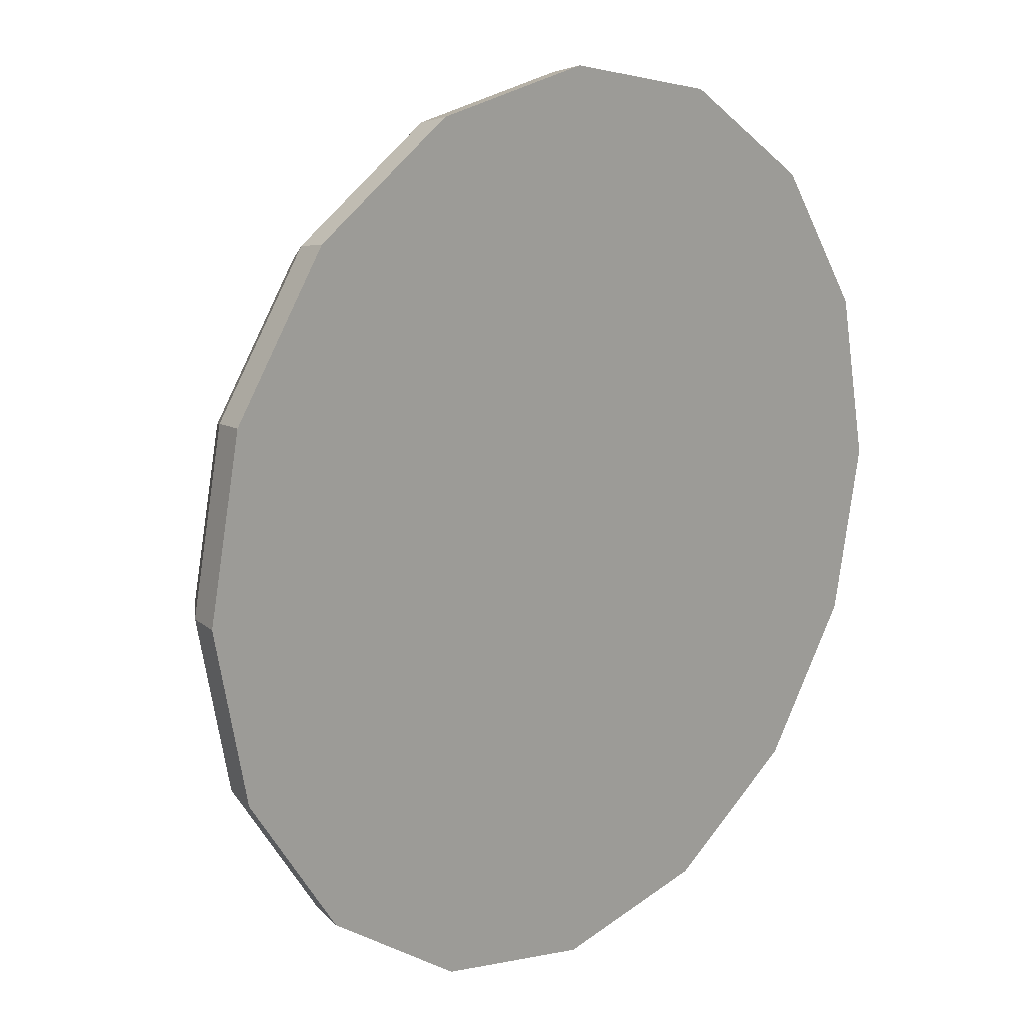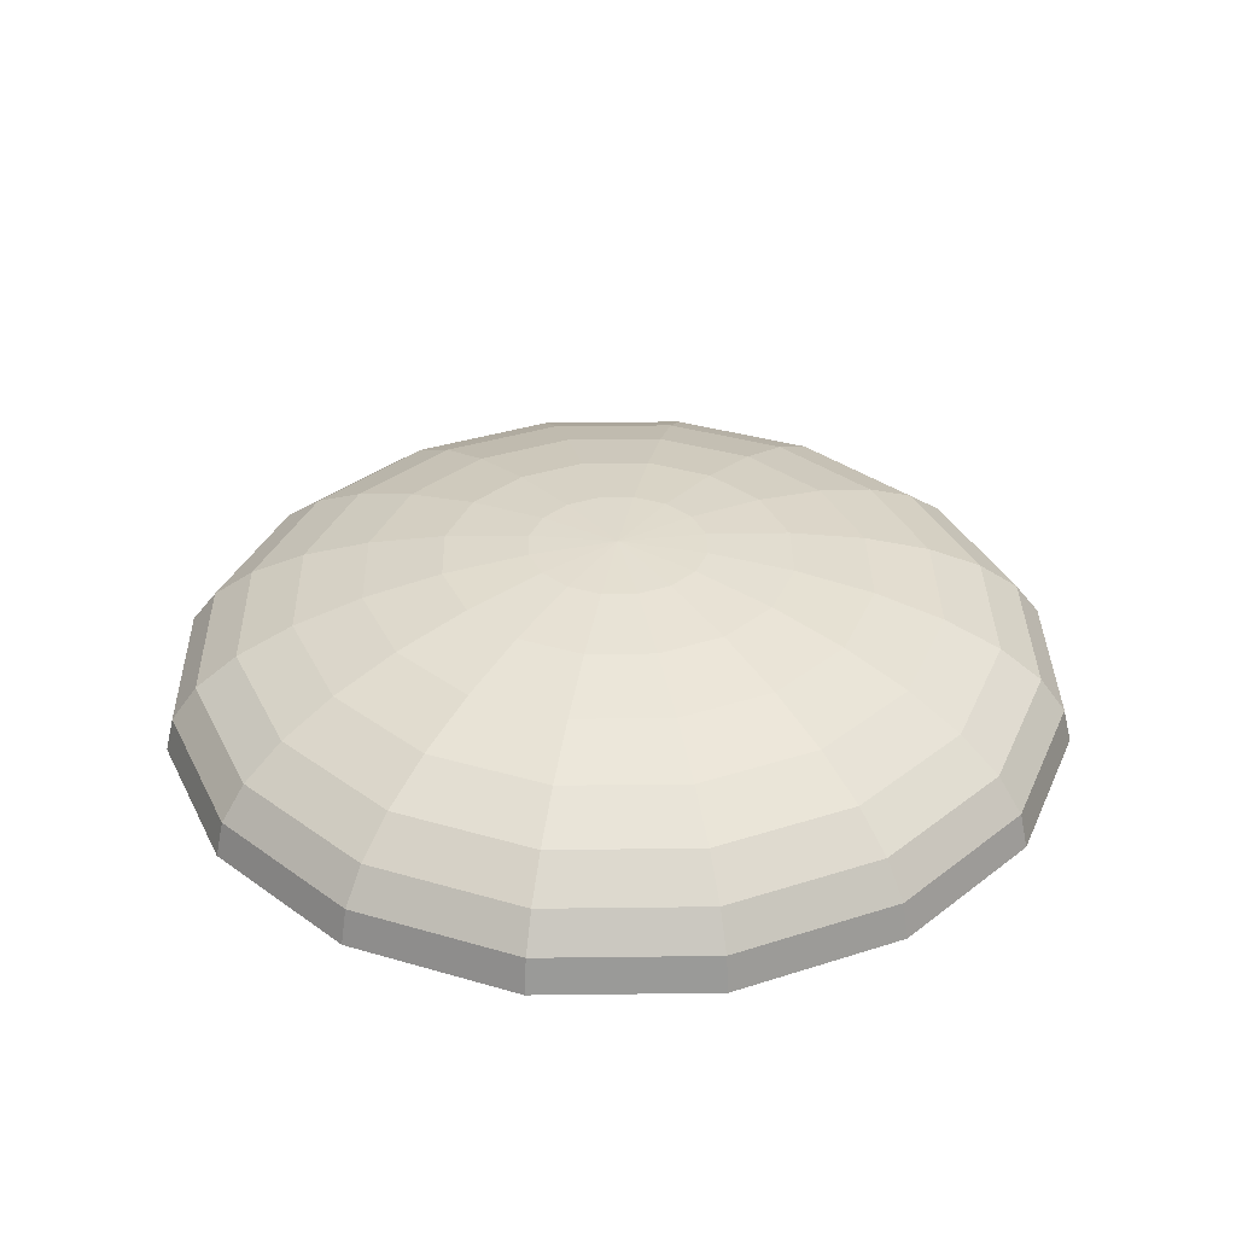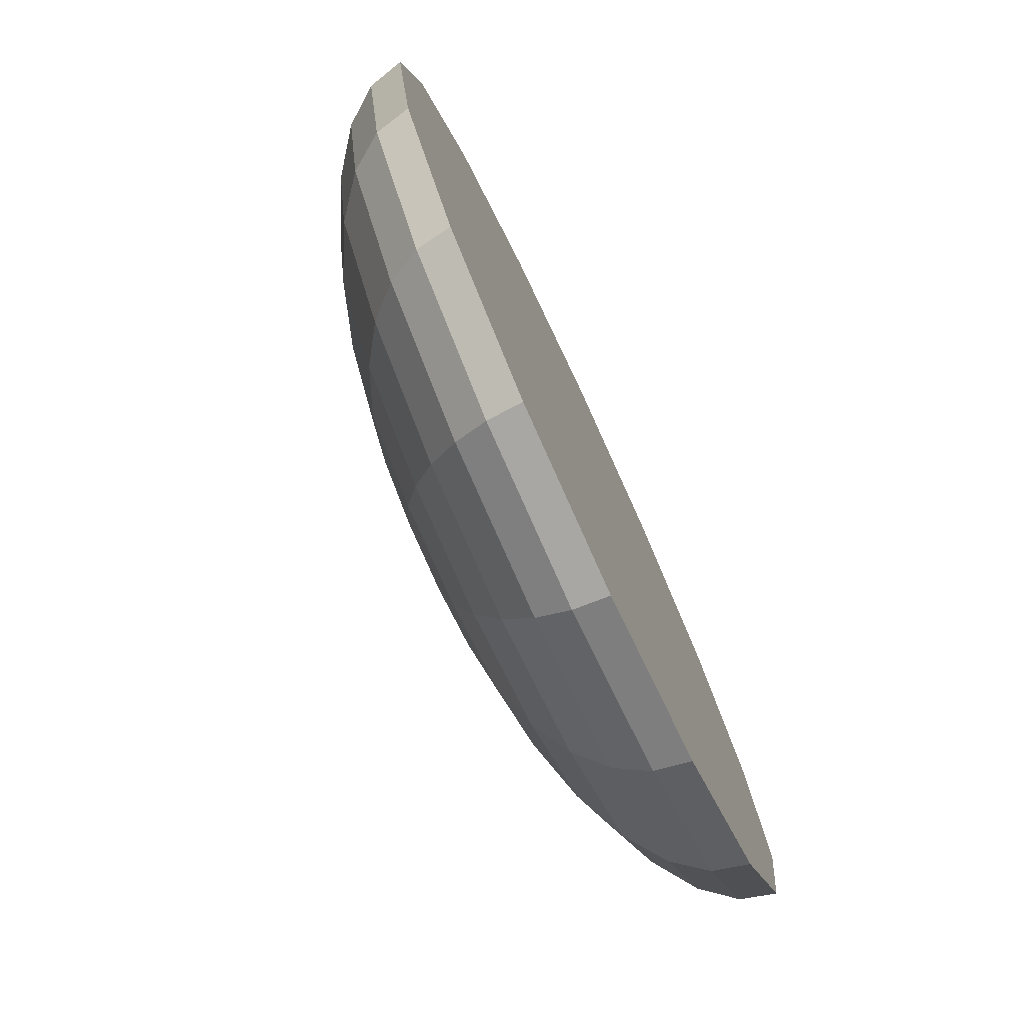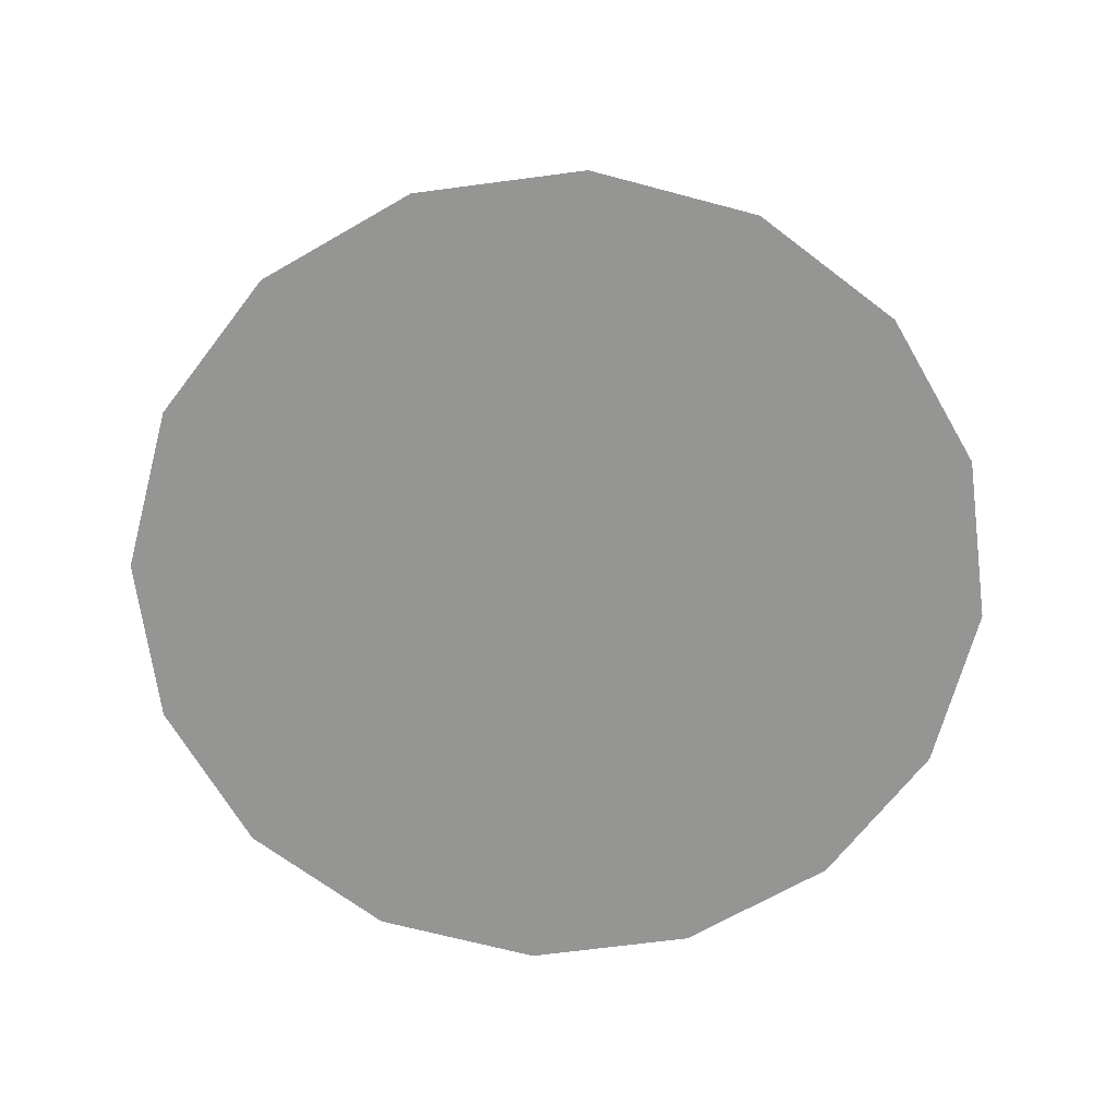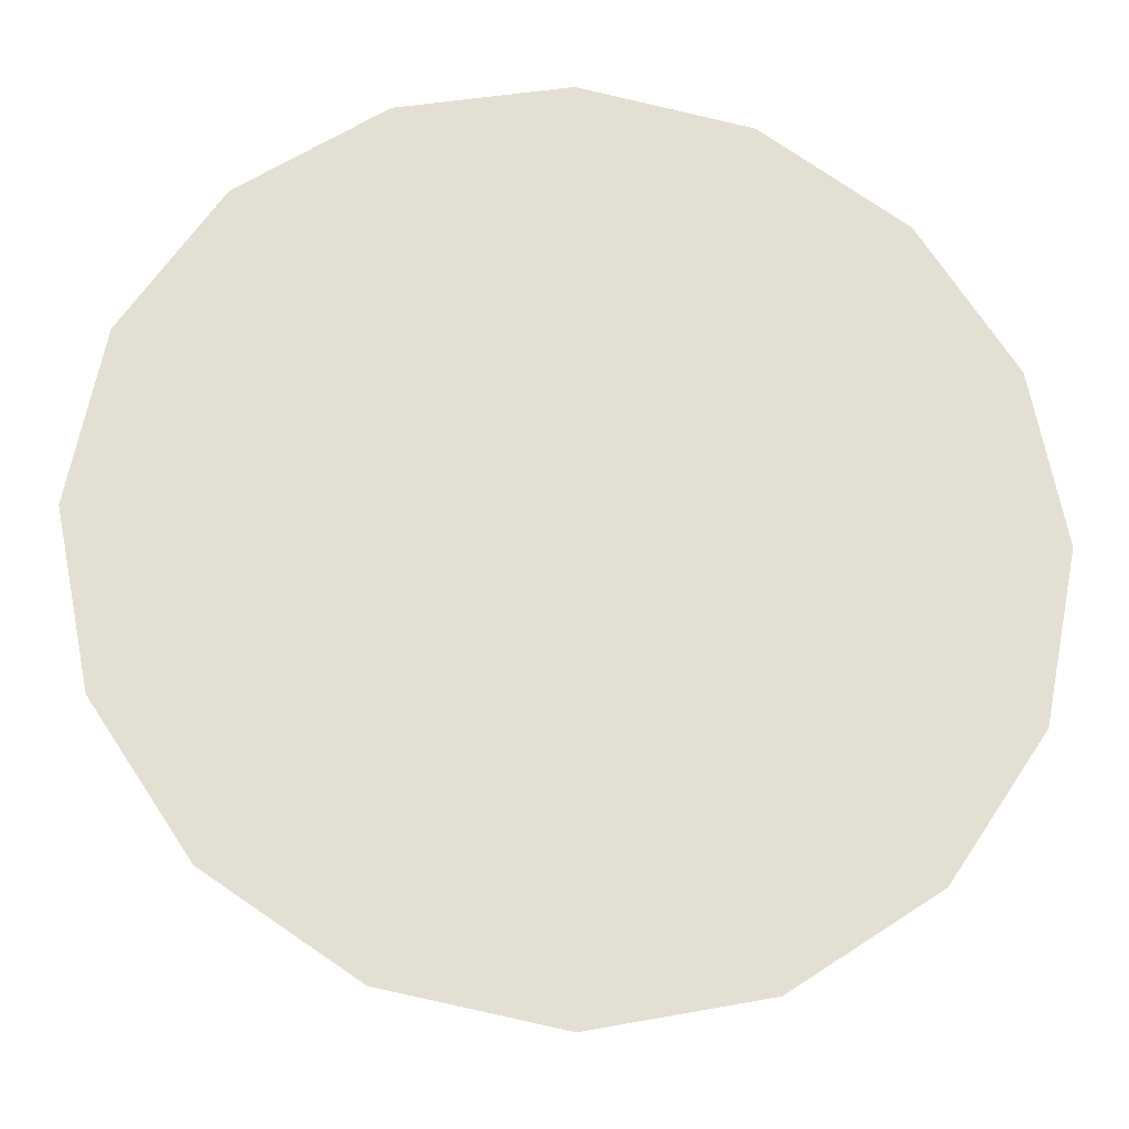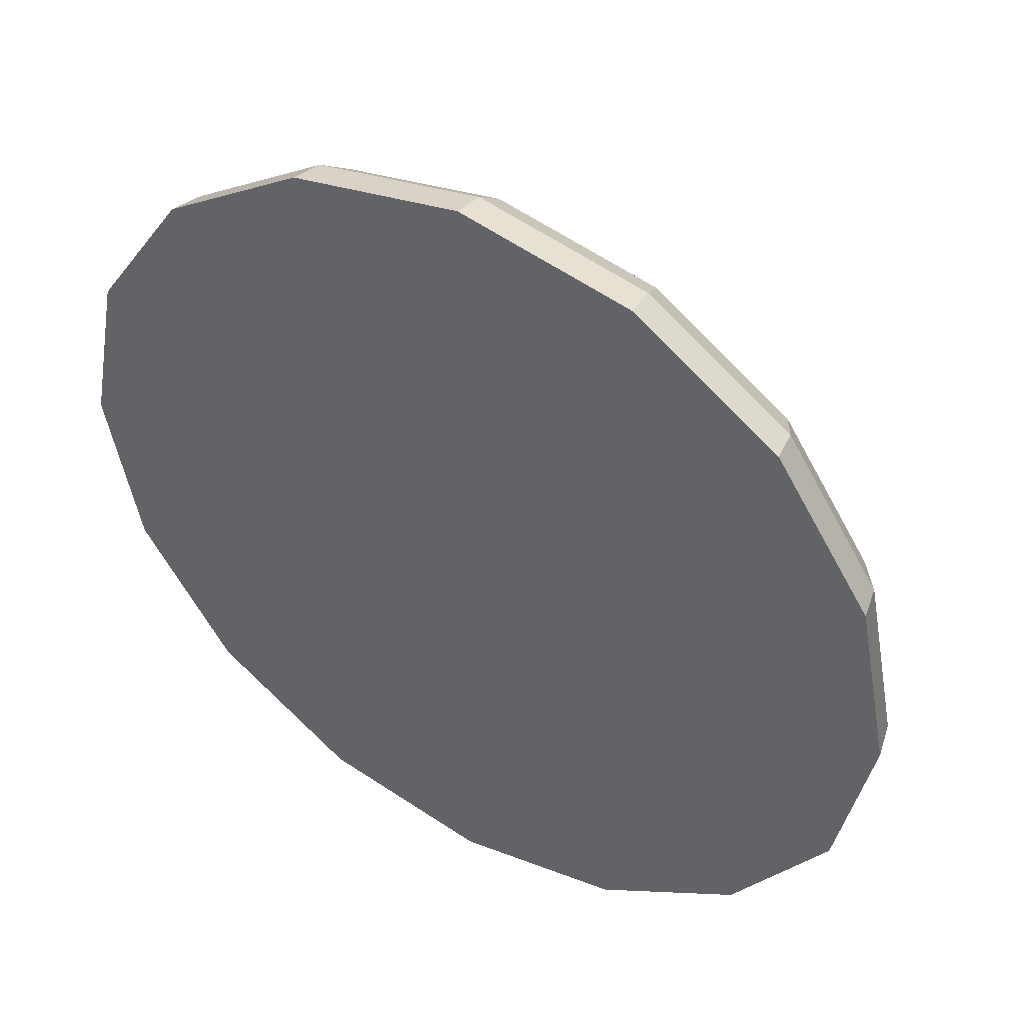
<metadata>
{"format":"obj","ext":"obj","renderer":"f3d","projection":"perspective","resolution":1024,"background":"white","views":[{"elev":15.5,"azim":135.4,"up":"+Y"},{"elev":34.5,"azim":-124.7,"up":"+Z"},{"elev":-76.4,"azim":114.9,"up":"+Y"},{"elev":-67.4,"azim":-48.7,"up":"+Z"},{"elev":-22.0,"azim":173.8,"up":"+Y"},{"elev":46.1,"azim":-148.8,"up":"+Y"}]}
</metadata>
<code>
o jump_Sphere
v 4 93.1 6.196
v 4 93.35 6.141
v 4 93.42 6.111
v 4 93.46 6.077
v 4 93.49 6.039
v 4 93.5 6
v 4.037 93.09 6.196
v 4.073 93.18 6.185
v 4.106 93.26 6.166
v 4.135 93.33 6.141
v 4.159 93.38 6.111
v 4.177 93.43 6.077
v 4.188 93.45 6.039
v 4.191 93.46 6
v 4.069 93.07 6.196
v 4.135 93.14 6.185
v 4.196 93.2 6.166
v 4.25 93.25 6.141
v 4.294 93.29 6.111
v 4.327 93.33 6.077
v 4.347 93.35 6.039
v 4.354 93.35 6
v 4.09 93.04 6.196
v 4.177 93.07 6.185
v 4.257 93.11 6.166
v 4.327 93.14 6.141
v 4.384 93.16 6.111
v 4.427 93.18 6.077
v 4.453 93.19 6.039
v 4.462 93.19 6
v 4.098 93 6.196
v 4.191 93 6.185
v 4.278 93 6.166
v 4.354 93 6.141
v 4.416 93 6.111
v 4.462 93 6.077
v 4.49 93 6.039
v 4.5 93 6
v 4.09 92.96 6.196
v 4.177 92.93 6.185
v 4.257 92.89 6.166
v 4.327 92.86 6.141
v 4.384 92.84 6.111
v 4.427 92.82 6.077
v 4.453 92.81 6.039
v 4.462 92.81 6
v 4.069 92.93 6.196
v 4.135 92.86 6.185
v 4.196 92.8 6.166
v 4.25 92.75 6.141
v 4.294 92.71 6.111
v 4.327 92.67 6.077
v 4.347 92.65 6.039
v 4.354 92.65 6
v 4.037 92.91 6.196
v 4.073 92.82 6.185
v 4.106 92.74 6.166
v 4.135 92.67 6.141
v 4.159 92.62 6.111
v 4.177 92.57 6.077
v 4.188 92.55 6.039
v 4.191 92.54 6
v 4 92.9 6.196
v 4 92.81 6.185
v 4 92.72 6.166
v 4 92.65 6.141
v 4 92.58 6.111
v 4 92.54 6.077
v 4 92.51 6.039
v 4 92.5 6
v 3.963 92.91 6.196
v 3.927 92.82 6.185
v 3.894 92.74 6.166
v 3.865 92.67 6.141
v 3.841 92.62 6.111
v 3.823 92.57 6.077
v 3.812 92.55 6.039
v 3.809 92.54 6
v 3.931 92.93 6.196
v 3.865 92.86 6.185
v 3.804 92.8 6.166
v 3.75 92.75 6.141
v 3.706 92.71 6.111
v 3.673 92.67 6.077
v 3.653 92.65 6.039
v 3.646 92.65 6
v 4 93 6.2
v 3.91 92.96 6.196
v 3.823 92.93 6.185
v 3.743 92.89 6.166
v 3.673 92.86 6.141
v 3.616 92.84 6.111
v 3.573 92.82 6.077
v 3.547 92.81 6.039
v 3.538 92.81 6
v 3.902 93 6.196
v 3.809 93 6.185
v 3.722 93 6.166
v 3.646 93 6.141
v 3.584 93 6.111
v 3.538 93 6.077
v 3.51 93 6.039
v 3.5 93 6
v 3.91 93.04 6.196
v 3.823 93.07 6.185
v 3.743 93.11 6.166
v 3.673 93.14 6.141
v 3.616 93.16 6.111
v 3.573 93.18 6.077
v 3.547 93.19 6.039
v 3.538 93.19 6
v 3.931 93.07 6.196
v 3.865 93.14 6.185
v 3.804 93.2 6.166
v 3.75 93.25 6.141
v 3.706 93.29 6.111
v 3.673 93.33 6.077
v 3.653 93.35 6.039
v 3.646 93.35 6
v 3.963 93.09 6.196
v 3.927 93.18 6.185
v 3.894 93.26 6.166
v 3.865 93.33 6.141
v 3.841 93.38 6.111
v 3.823 93.43 6.077
v 3.812 93.45 6.039
v 3.809 93.46 6
v 4 93.19 6.185
v 4 93.28 6.166
f 2 129 9 10
f 3 2 10 11
f 4 3 11 12
f 5 4 12 13
f 6 5 13 14
f 1 87 7
f 128 1 7 8
f 129 128 8 9
f 8 7 15 16
f 9 8 16 17
f 10 9 17 18
f 11 10 18 19
f 12 11 19 20
f 13 12 20 21
f 14 13 21 22
f 7 87 15
f 20 19 27 28
f 21 20 28 29
f 22 21 29 30
f 15 87 23
f 16 15 23 24
f 17 16 24 25
f 18 17 25 26
f 19 18 26 27
f 25 24 32 33
f 26 25 33 34
f 27 26 34 35
f 28 27 35 36
f 29 28 36 37
f 30 29 37 38
f 23 87 31
f 24 23 31 32
f 37 36 44 45
f 38 37 45 46
f 31 87 39
f 32 31 39 40
f 33 32 40 41
f 34 33 41 42
f 35 34 42 43
f 36 35 43 44
f 42 41 49 50
f 43 42 50 51
f 44 43 51 52
f 45 44 52 53
f 46 45 53 54
f 39 87 47
f 40 39 47 48
f 41 40 48 49
f 54 53 61 62
f 47 87 55
f 48 47 55 56
f 49 48 56 57
f 50 49 57 58
f 51 50 58 59
f 52 51 59 60
f 53 52 60 61
f 58 57 65 66
f 59 58 66 67
f 60 59 67 68
f 61 60 68 69
f 62 61 69 70
f 55 87 63
f 56 55 63 64
f 57 56 64 65
f 70 69 77 78
f 63 87 71
f 64 63 71 72
f 65 64 72 73
f 66 65 73 74
f 67 66 74 75
f 68 67 75 76
f 69 68 76 77
f 75 74 82 83
f 76 75 83 84
f 77 76 84 85
f 78 77 85 86
f 71 87 79
f 72 71 79 80
f 73 72 80 81
f 74 73 81 82
f 79 87 88
f 80 79 88 89
f 81 80 89 90
f 82 81 90 91
f 83 82 91 92
f 84 83 92 93
f 85 84 93 94
f 86 85 94 95
f 92 91 99 100
f 93 92 100 101
f 94 93 101 102
f 95 94 102 103
f 88 87 96
f 89 88 96 97
f 90 89 97 98
f 91 90 98 99
f 97 96 104 105
f 98 97 105 106
f 99 98 106 107
f 100 99 107 108
f 101 100 108 109
f 102 101 109 110
f 103 102 110 111
f 96 87 104
f 109 108 116 117
f 110 109 117 118
f 111 110 118 119
f 104 87 112
f 105 104 112 113
f 106 105 113 114
f 107 106 114 115
f 108 107 115 116
f 114 113 121 122
f 115 114 122 123
f 116 115 123 124
f 117 116 124 125
f 118 117 125 126
f 119 118 126 127
f 112 87 120
f 113 112 120 121
f 126 125 4 5
f 127 126 5 6
f 120 87 1
f 121 120 1 128
f 122 121 128 129
f 123 122 129 2
f 124 123 2 3
f 125 124 3 4
f 14 22 30 38 46 54 62 70 78 86 95 103 111 119 127 6

</code>
